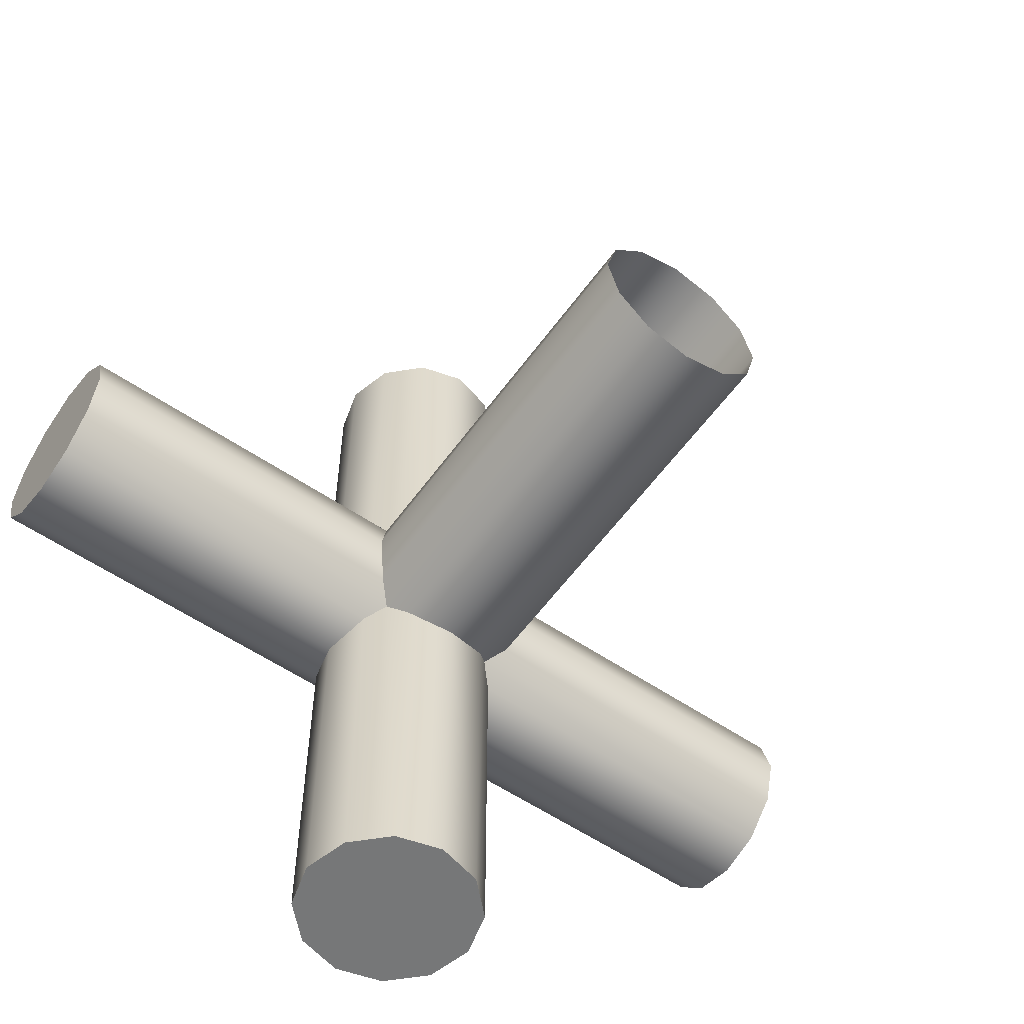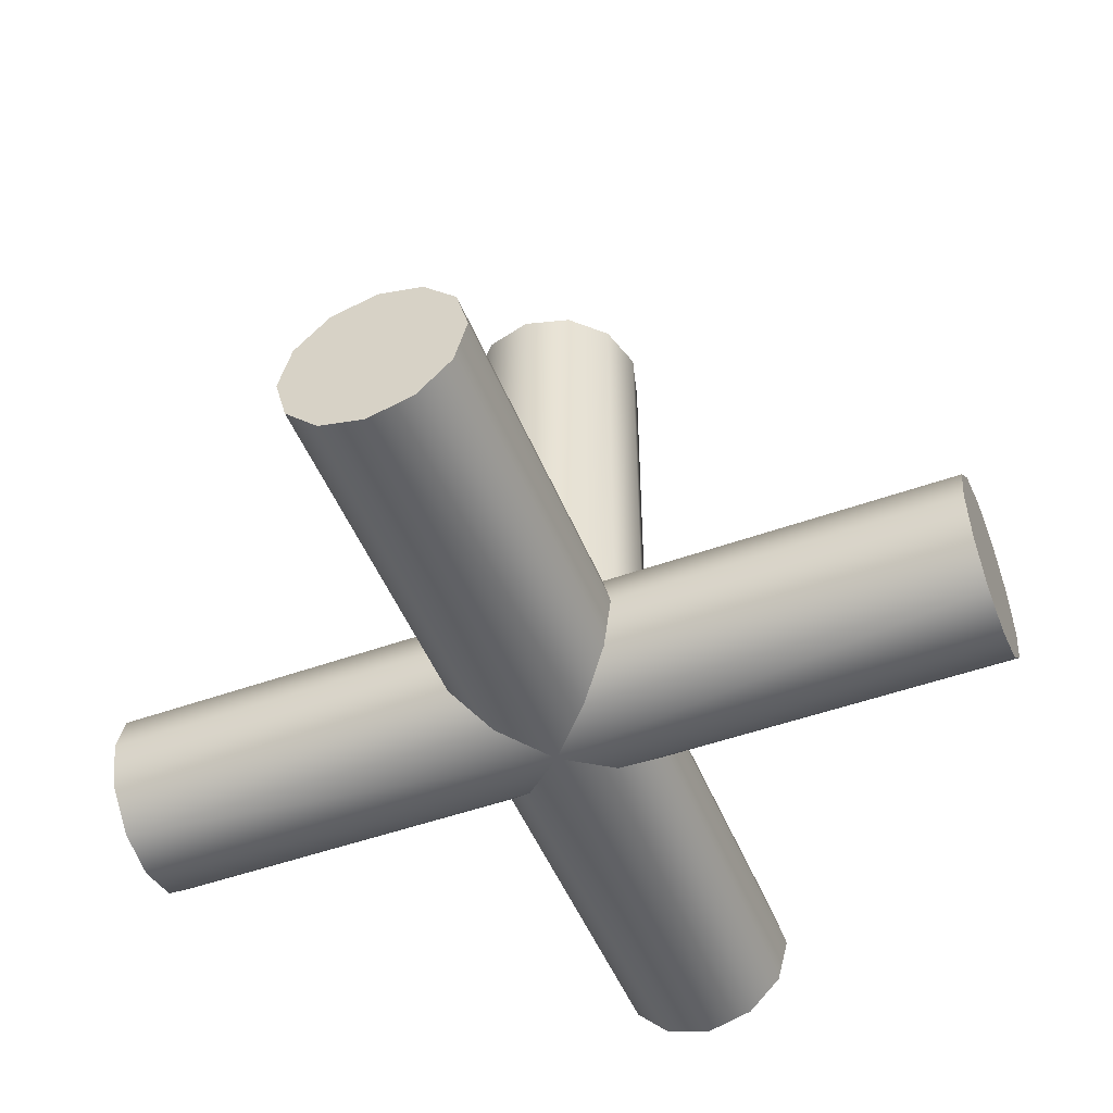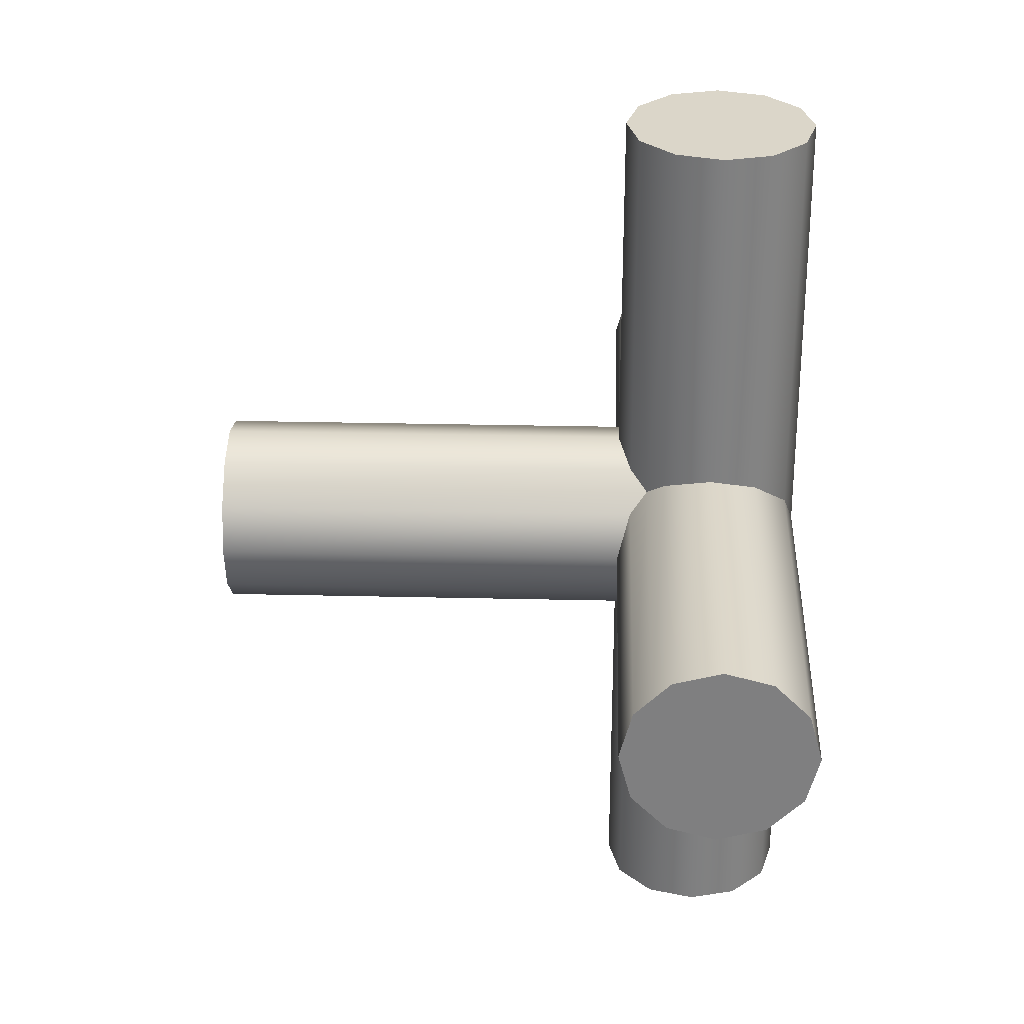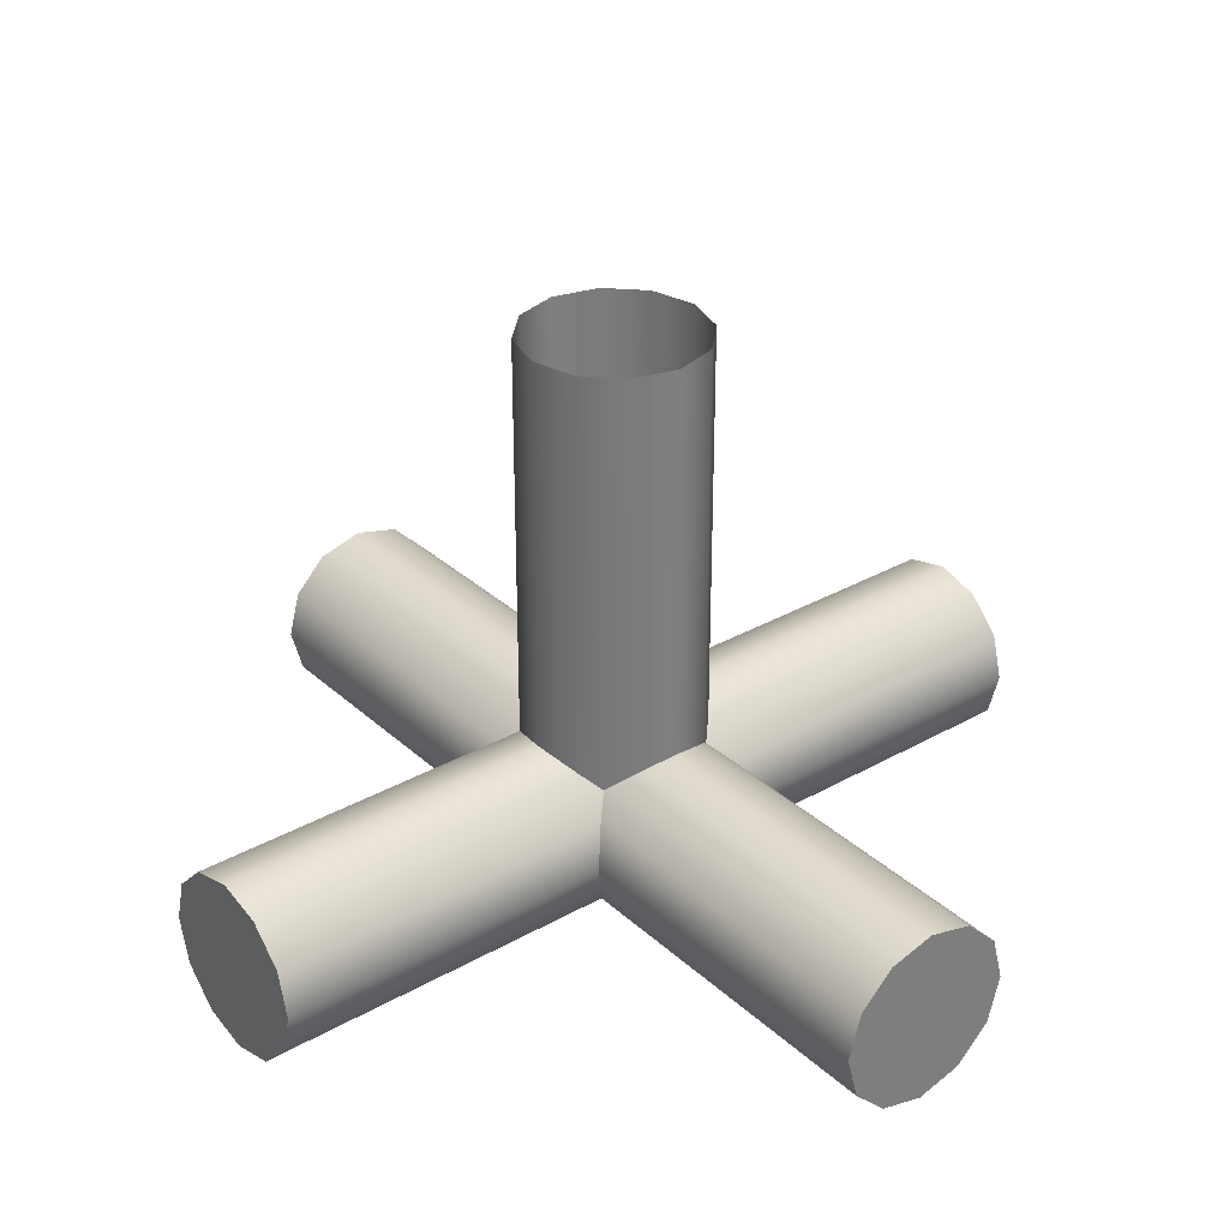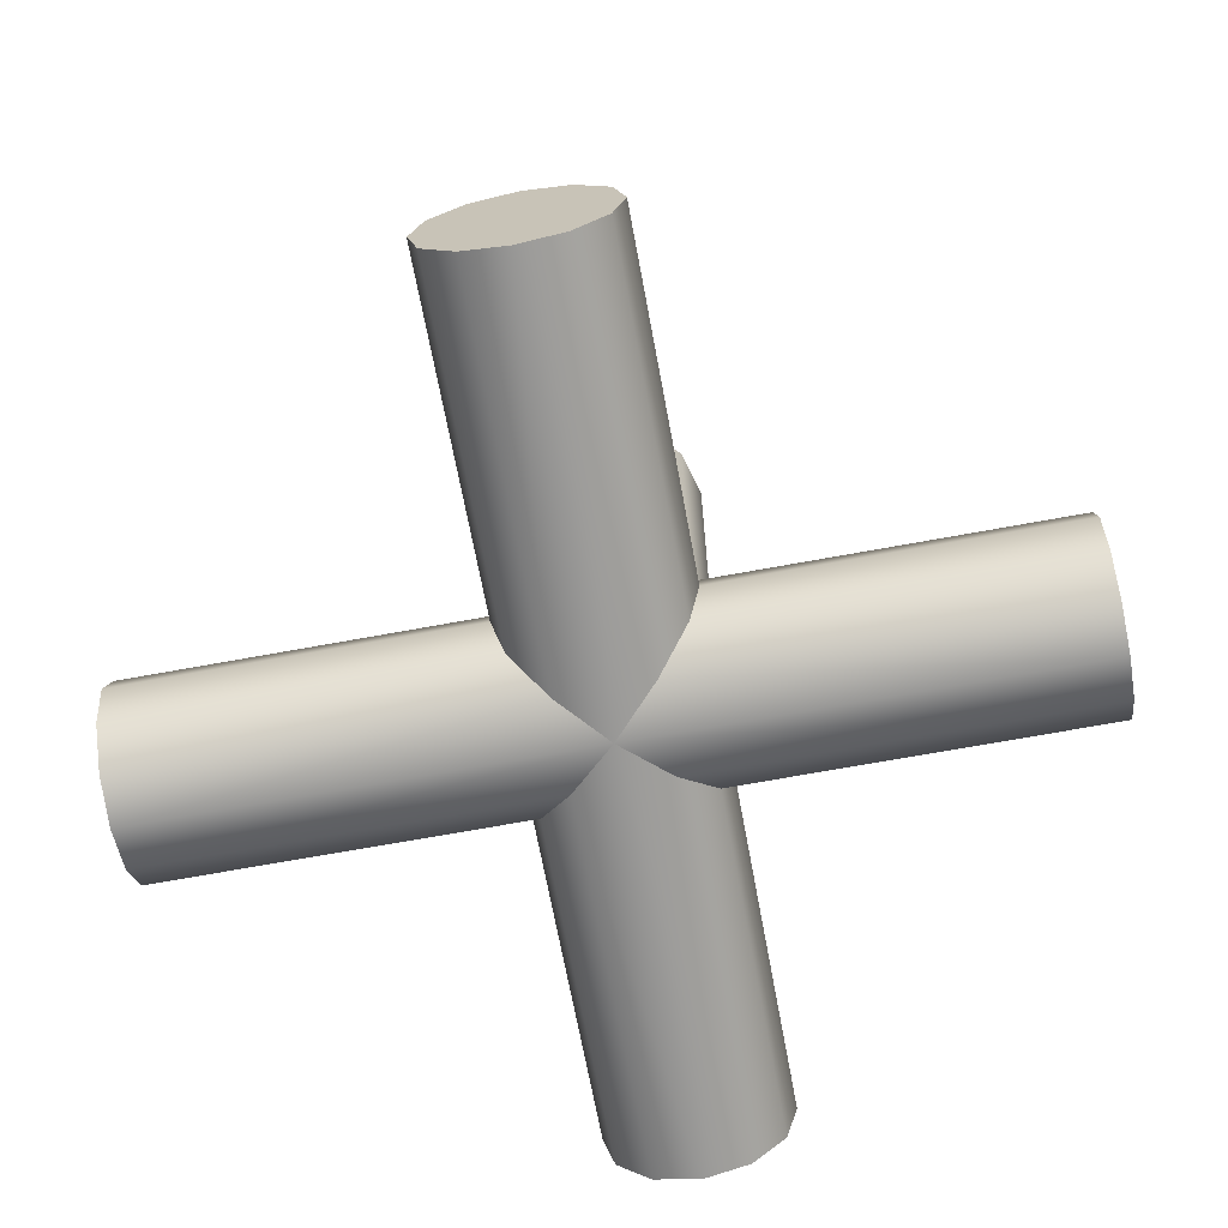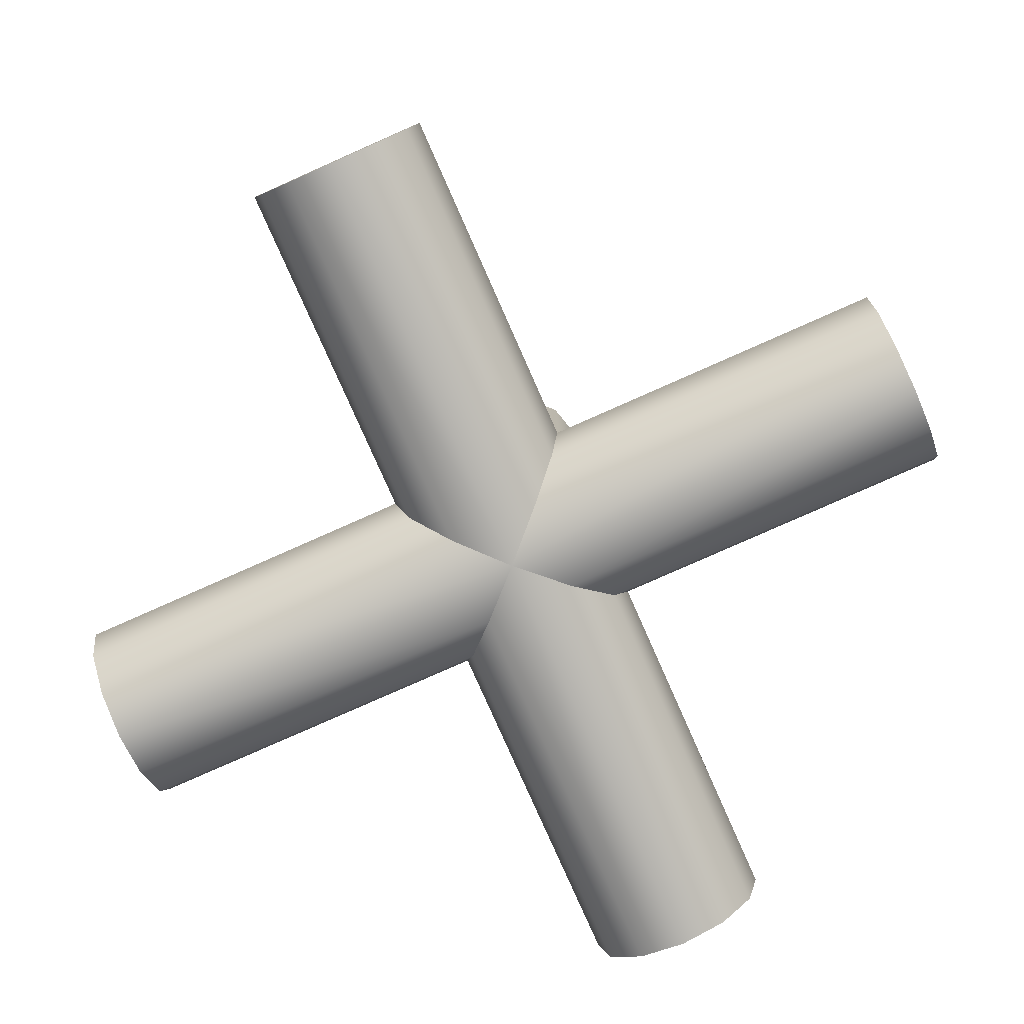
<metadata>
{"format":"obj","ext":"obj","renderer":"f3d","projection":"perspective","resolution":1024,"background":"white","views":[{"elev":-57.0,"azim":144.7,"up":"+Z"},{"elev":-49.3,"azim":111.7,"up":"+Y"},{"elev":30.1,"azim":-88.1,"up":"+Z"},{"elev":31.9,"azim":51.5,"up":"+Y"},{"elev":-68.2,"azim":-79.5,"up":"+Y"},{"elev":-79.4,"azim":113.9,"up":"+Y"}]}
</metadata>
<code>
o SinkFaucetKnobR_11
v -0.112 0.1261 0.003816
v -0.112 0.1299 0.007589
v -0.1522 0.1261 0.003816
v -0.1522 0.1261 -0.03639
v -0.156 0.1299 -0.03639
v -0.112 0.121 0.002435
v -0.1508 0.121 0.002435
v -0.1508 0.121 -0.03639
v -0.112 0.1158 0.003816
v -0.1522 0.1158 -0.03639
v -0.1522 0.1158 0.003816
v -0.112 0.1121 0.007589
v -0.156 0.1121 -0.03639
v -0.112 0.1261 0.02167
v -0.1522 0.1261 0.02167
v -0.112 0.1299 0.0179
v -0.17 0.1261 -0.03639
v -0.1663 0.1299 -0.03639
v -0.17 0.1261 0.003816
v -0.1611 0.1313 0.002435
v -0.112 0.121 0.02305
v -0.1508 0.121 0.02305
v -0.1714 0.121 -0.03639
v -0.1714 0.121 0.002435
v -0.112 0.1158 0.02167
v -0.17 0.1158 -0.03639
v -0.112 0.1121 0.0179
v -0.1522 0.1158 0.02167
v -0.17 0.1158 0.003816
v -0.1663 0.1121 -0.03639
v -0.156 0.1121 0.007589
v -0.1611 0.1313 0.02305
v -0.156 0.1121 0.0179
v -0.1663 0.1121 0.007589
v -0.1522 0.1261 0.06188
v -0.2102 0.1261 0.003816
v -0.1522 0.1158 0.06188
v -0.2102 0.1158 0.003816
v -0.156 0.1299 0.06188
v -0.2102 0.1299 0.007589
v -0.156 0.1121 0.06188
v -0.2102 0.1121 0.007589
v -0.1508 0.121 0.06188
v -0.2102 0.121 0.002435
v -0.17 0.1261 0.02167
v -0.17 0.1261 0.06188
v -0.1714 0.121 0.02305
v -0.2102 0.1261 0.02167
v -0.17 0.1158 0.02167
v -0.1663 0.1121 0.06188
v -0.1663 0.1121 0.0179
v -0.2102 0.1121 0.0179
v -0.17 0.1158 0.06188
v -0.2102 0.1158 0.02167
v -0.1663 0.1299 0.06188
v -0.2102 0.1299 0.0179
v -0.1714 0.121 0.06188
v -0.2102 0.121 0.02305
v -0.112 0.121 0.01274
v -0.112 0.1313 0.01274
v -0.1611 0.121 -0.03639
v -0.1611 0.1313 -0.03639
v -0.112 0.1107 0.01274
v -0.1611 0.1107 -0.03639
v -0.1508 0.1313 0.01274
v -0.1522 0.1299 0.007589
v -0.1522 0.1299 0.0179
v -0.156 0.1299 0.003816
v -0.1541 0.128 0.005703
v -0.17 0.1299 0.007589
v -0.1714 0.1313 0.01274
v -0.1611 0.1107 0.01274
v -0.1663 0.1299 0.003816
v -0.1682 0.128 0.005703
v -0.17 0.1299 0.0179
v -0.156 0.1299 0.02167
v -0.1541 0.128 0.01978
v -0.1663 0.1299 0.02167
v -0.1682 0.128 0.01978
v -0.2102 0.1313 0.01274
v -0.1611 0.1107 0.06188
v -0.2102 0.1107 0.01274
v -0.1611 0.121 0.06188
v -0.1611 0.1313 0.06188
v -0.2102 0.121 0.01274
v -0.2102 0.128 0.01978
v -0.2102 0.1261 0.01274
v -0.2102 0.128 0.005703
v -0.112 0.128 0.005703
v -0.112 0.1261 0.01274
v -0.112 0.128 0.01978
v -0.1541 0.128 -0.03639
v -0.1611 0.1261 -0.03639
v -0.1682 0.128 -0.03639
v -0.1541 0.128 0.06188
v -0.1611 0.1261 0.06188
v -0.1682 0.128 0.06188
v -0.1611 0.1768 0.002435
v -0.156 0.1768 0.003816
v -0.1663 0.1768 0.003816
v -0.156 0.1768 0.02167
v -0.1611 0.1768 0.02305
v -0.1663 0.1768 0.02167
v -0.1522 0.1768 0.007589
v -0.1508 0.1768 0.01274
v -0.1541 0.1768 0.005703
v -0.1522 0.1768 0.0179
v -0.1541 0.1768 0.01978
v -0.17 0.1768 0.007589
v -0.1682 0.1768 0.005703
v -0.1714 0.1768 0.01274
v -0.17 0.1768 0.0179
v -0.1682 0.1768 0.01978
f 69 89 2 66
f 5 92 69 68
f 7 6 1 3
f 4 8 7 3
f 9 6 7 11
f 7 8 10 11
f 12 9 11 31
f 11 10 13 31
f 16 91 77 67
f 74 94 18 73
f 14 21 22 15
f 24 23 17 19
f 22 21 25 28
f 26 23 24 29
f 28 25 27 33
f 30 26 29 34
f 35 15 22 43
f 24 19 36 44
f 22 28 37 43
f 38 29 24 44
f 77 95 39 76
f 40 88 74 70
f 28 33 41 37
f 42 34 29 38
f 47 45 46 57
f 48 45 47 58
f 50 51 49 53
f 49 51 52 54
f 53 49 47 57
f 47 49 54 58
f 55 97 79 78
f 45 48 86 79
f 2 89 90 60
f 61 4 92 93
f 59 1 6 9
f 8 4 61 10
f 16 60 90 91
f 61 93 94 17
f 59 9 12 63
f 13 10 61 64
f 21 14 59 25
f 61 17 23 26
f 66 2 60 65
f 59 63 27 25
f 30 64 61 26
f 65 67 107 105
f 65 60 16 67
f 67 77 108 107
f 63 12 31 72
f 13 64 72 31
f 75 71 111 112
f 27 63 72 33
f 64 30 34 72
f 78 79 113 103
f 71 80 40 70
f 75 56 80 71
f 72 81 41 33
f 34 42 82 72
f 51 50 81 72
f 72 82 52 51
f 39 95 96 84
f 87 88 40 80
f 83 35 43 37
f 44 36 85 38
f 55 84 96 97
f 87 80 56 86
f 83 37 41 81
f 42 38 85 82
f 57 46 83 53
f 85 48 58 54
f 83 81 50 53
f 52 82 85 54
f 62 5 68 20
f 18 62 20 73
f 76 39 84 32
f 32 84 55 78
f 85 87 86 48
f 85 36 88 87
f 74 88 36 19
f 79 86 56 75
f 79 75 112 113
f 89 1 59 90
f 91 90 59 14
f 77 91 14 15
f 77 76 101 108
f 3 1 89 69
f 93 92 5 62
f 94 93 62 18
f 95 35 83 96
f 97 96 83 46
f 79 97 46 45
f 19 17 94 74
f 69 92 4 3
f 15 35 95 77
f 68 99 98 20
f 20 98 100 73
f 32 102 101 76
f 78 103 102 32
f 65 105 104 66
f 66 104 106 69
f 74 110 109 70
f 70 109 111 71
f 73 100 110 74
f 69 106 99 68

</code>
